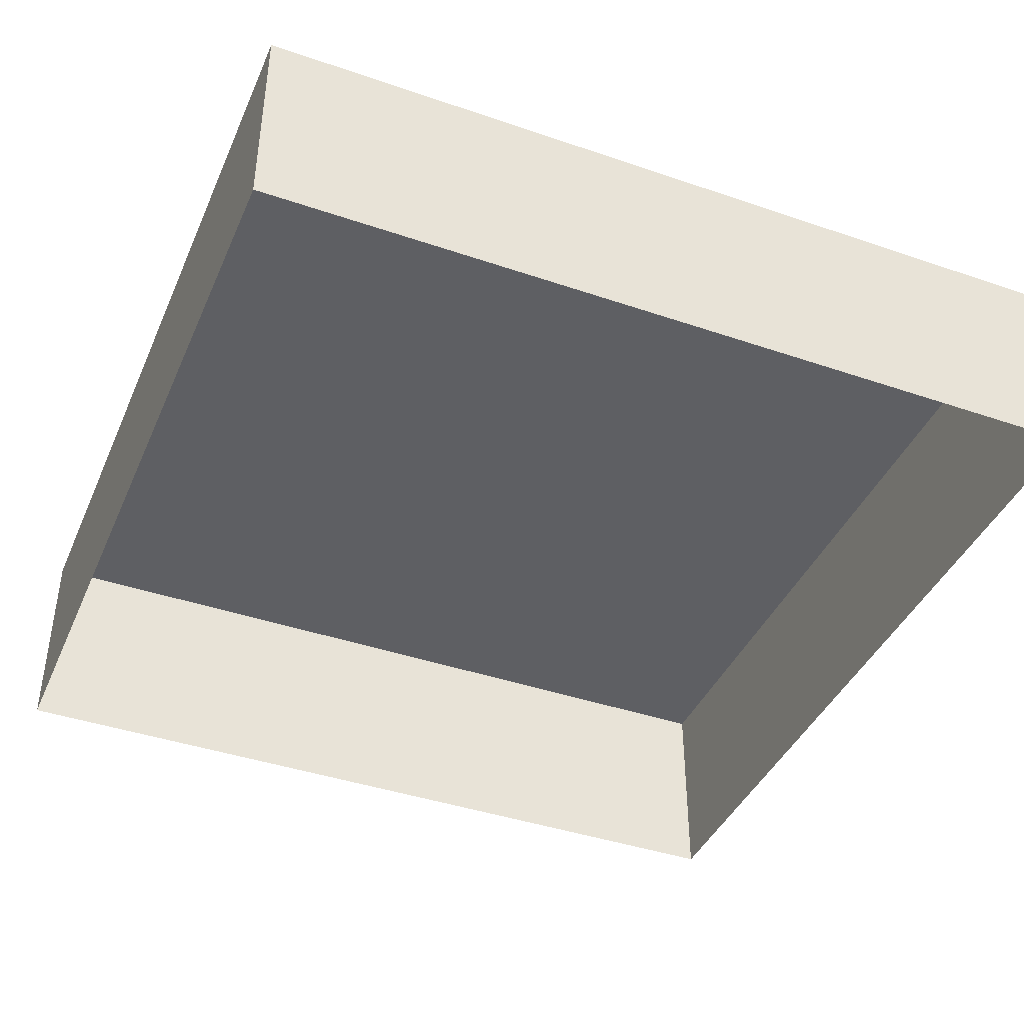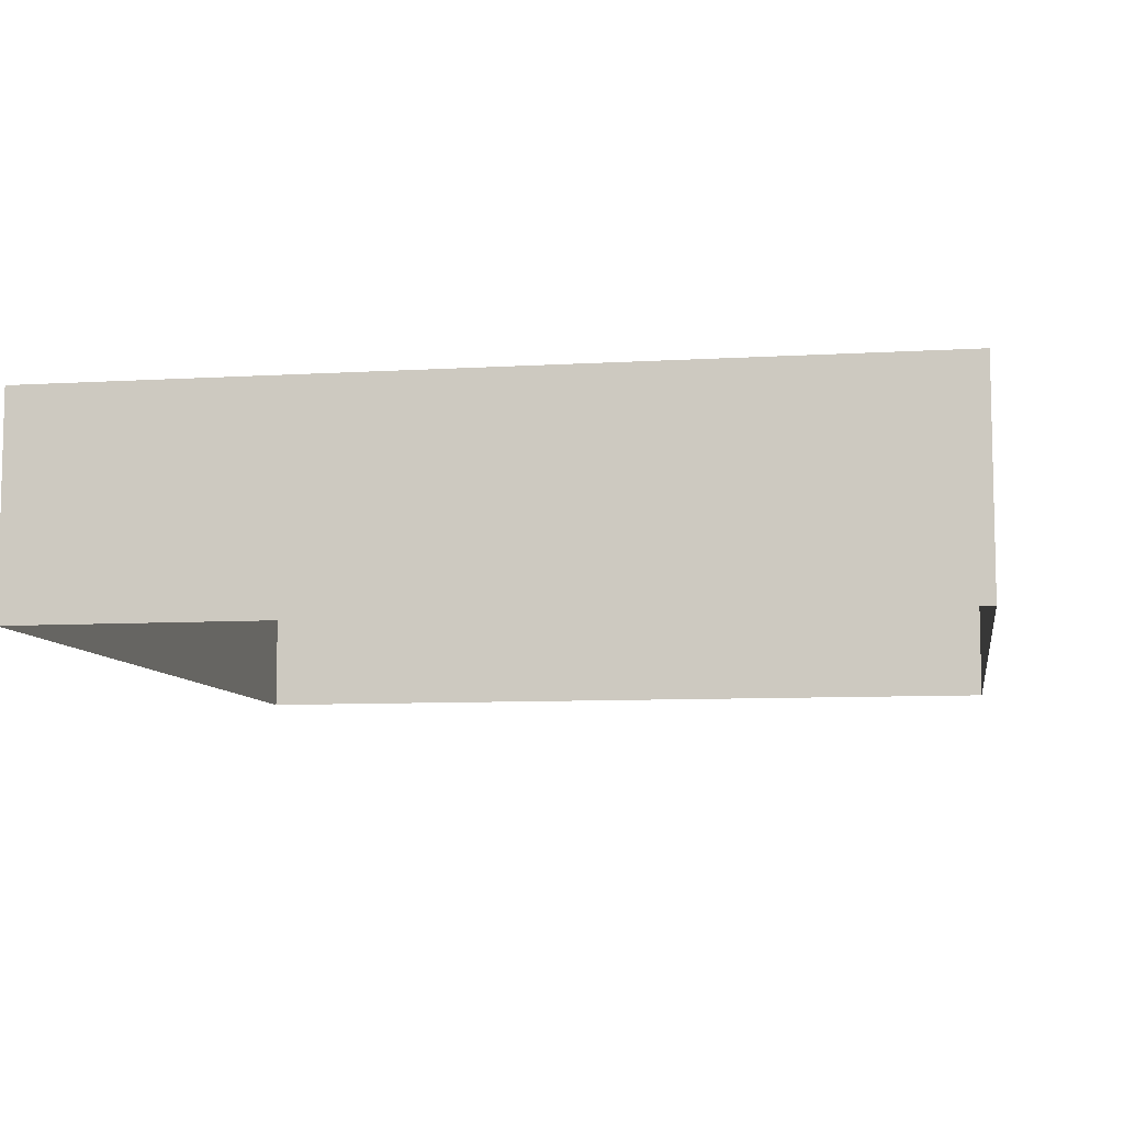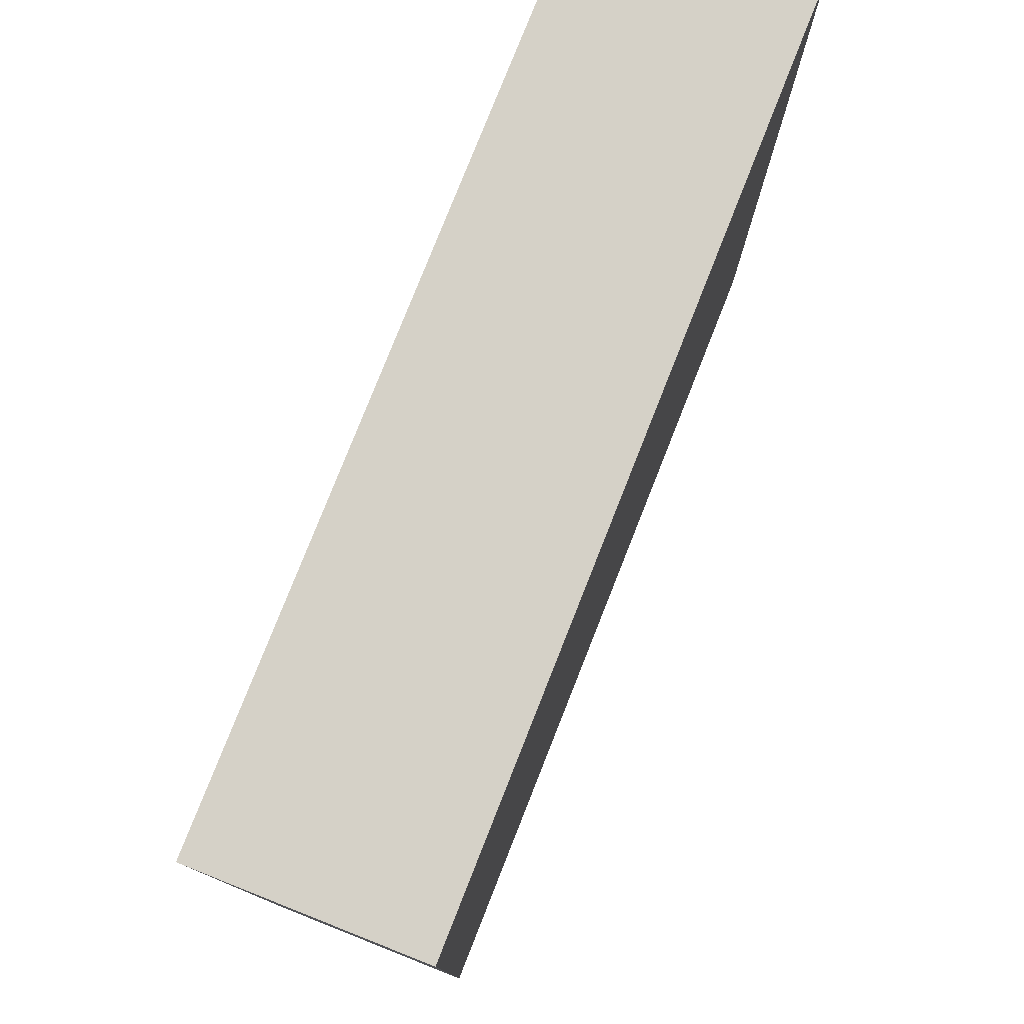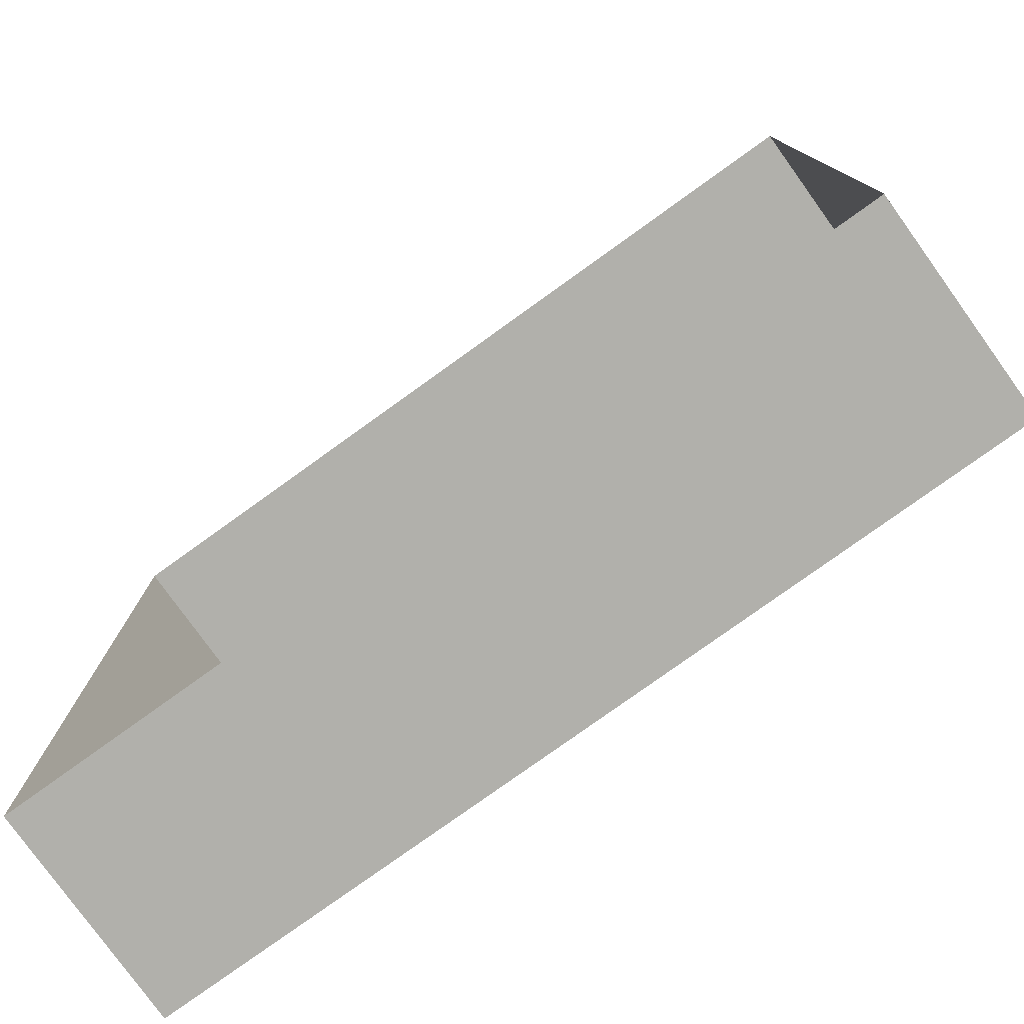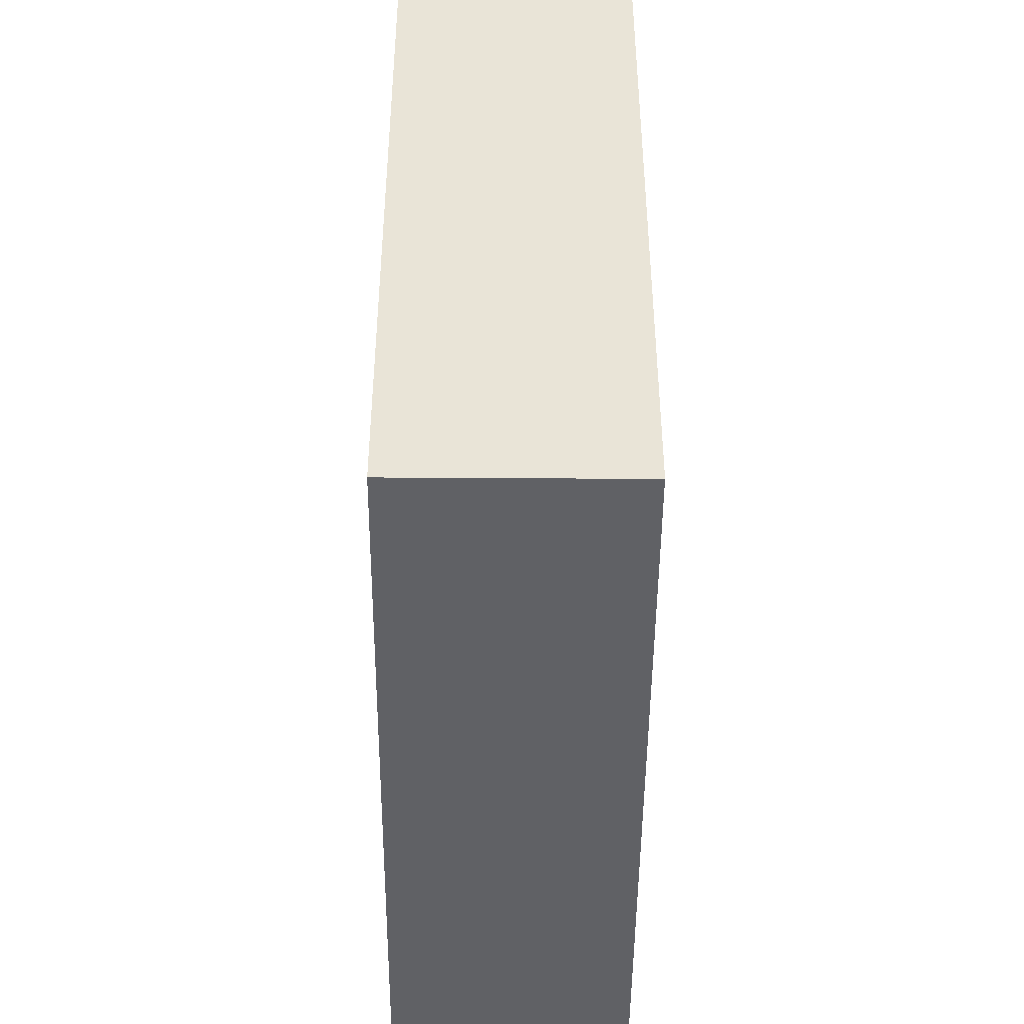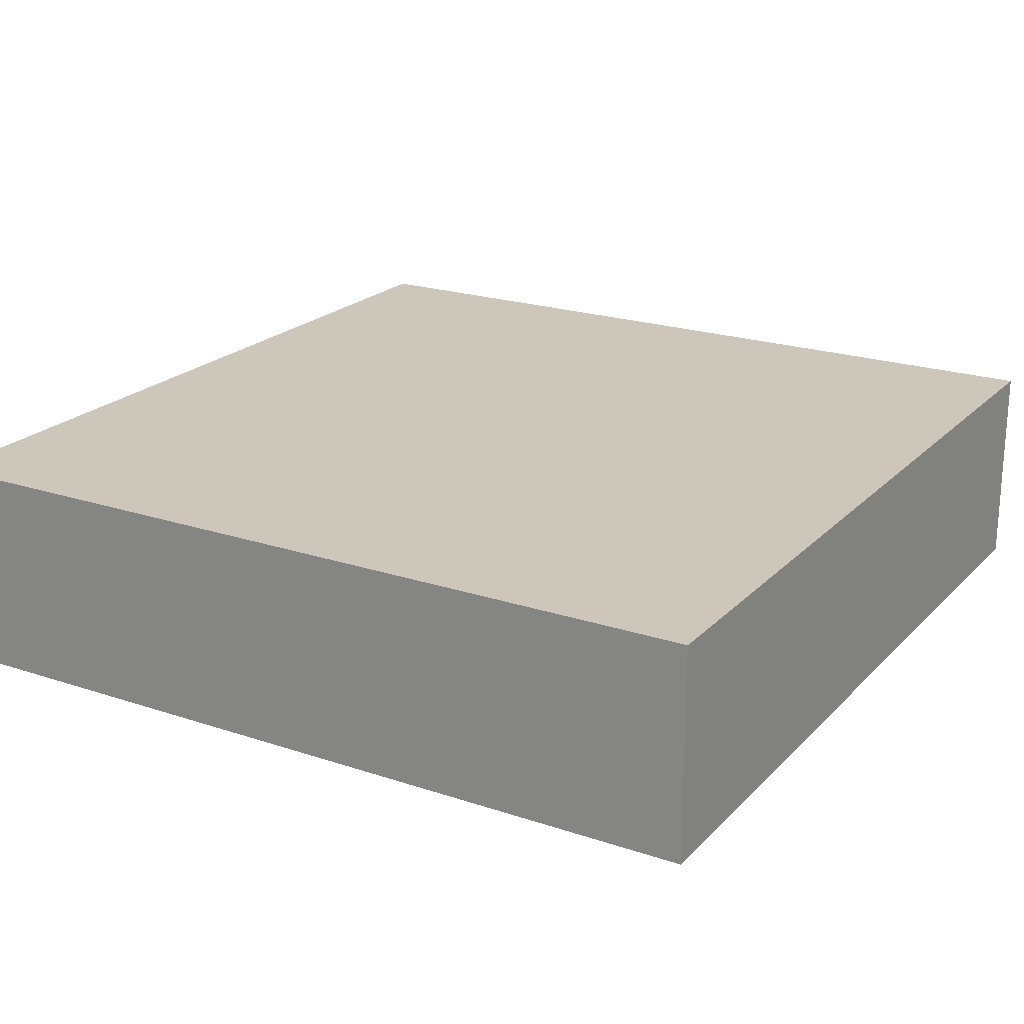
<metadata>
{"format":"obj","ext":"obj","renderer":"f3d","projection":"perspective","resolution":1024,"background":"white","views":[{"elev":-41.3,"azim":67.5,"up":"+Y"},{"elev":-8.2,"azim":-170.6,"up":"+Y"},{"elev":78.7,"azim":111.6,"up":"+Z"},{"elev":-78.4,"azim":35.7,"up":"+Z"},{"elev":-47.3,"azim":89.6,"up":"+Z"},{"elev":21.3,"azim":-59.3,"up":"+Y"}]}
</metadata>
<code>
o derrick_drill
v -0.5 0 0.5
v -0.5 0.25 0.5
v -0.5 0 -0.5
v -0.5 0.25 -0.5
v 0.5 0 0.5
v 0.5 0.25 0.5
v 0.5 0 -0.5
v 0.5 0.25 -0.5
f 1 2 4 3
f 3 4 8 7
f 7 8 6 5
f 5 6 2 1
f 8 4 2 6

</code>
